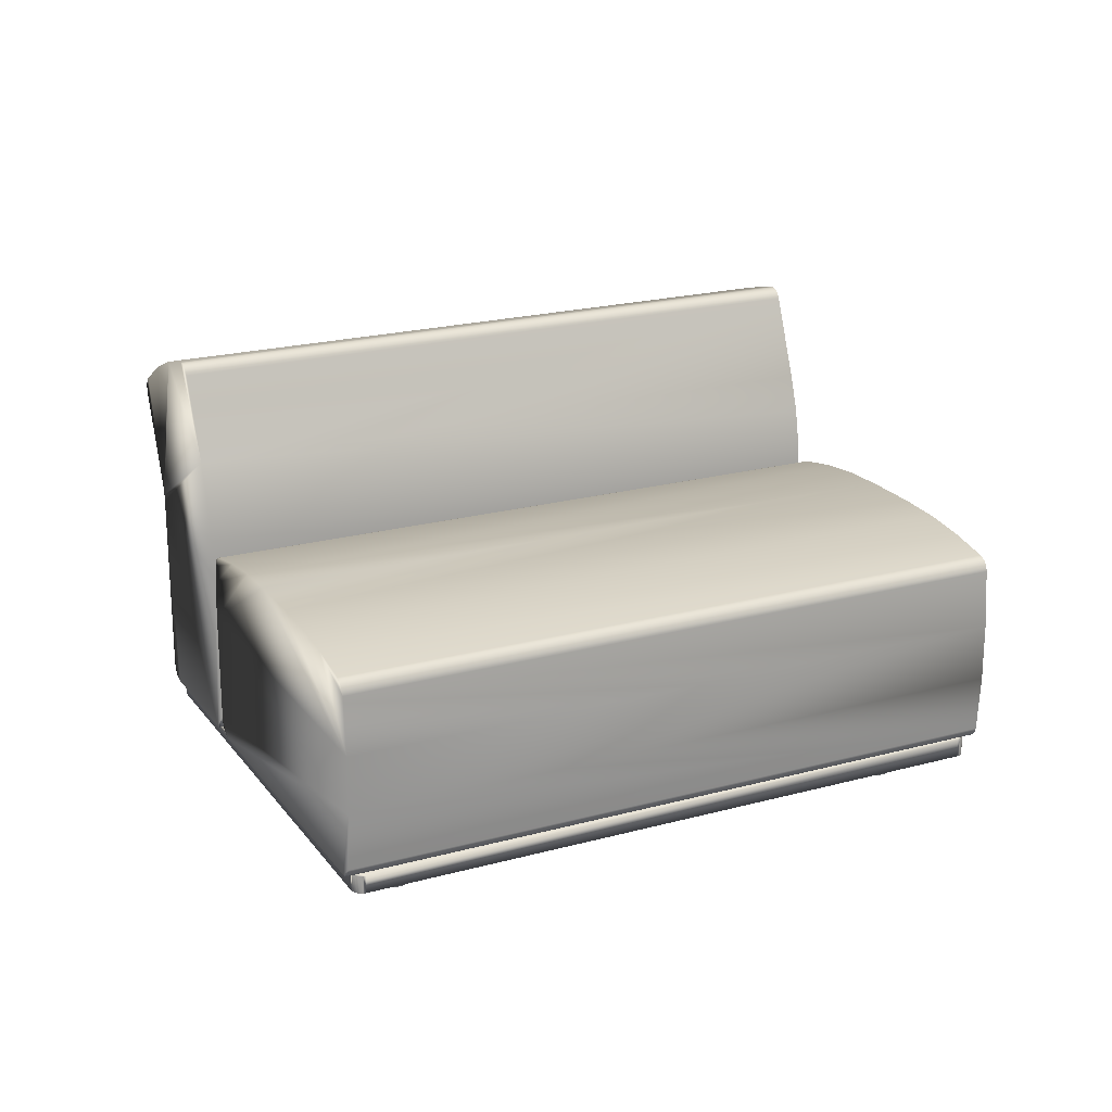
<metadata>
{"format":"obj","ext":"obj","renderer":"f3d","projection":"perspective","resolution":1024,"background":"white","views":[{"elev":20.9,"azim":-54.6,"up":"+Y"}]}
</metadata>
<code>
v -58.2 24.02 -163.8
v -58.23 24.02 -163.8
v -58.2 24.02 -163.8
v -57.41 24.02 -165.3
v -57.38 24.02 -165.3
v -58.2 24.02 -163.8
v -58.2 24.02 -163.8
v -55.05 24.02 -162.1
v -55.05 24.02 -162.1
v -55.01 24.02 -162.1
v -55.05 24.02 -162.1
v -55.05 24.02 -162.1
v -54.22 24.02 -163.6
v -54.19 24.02 -163.6
v -55.05 24.09 -162
v -58.27 24.09 -163.7
v -55.05 24.07 -162
v -58.27 24.07 -163.7
v -55.04 24.05 -162
v -58.27 24.05 -163.8
v -55.04 24.04 -162
v -58.26 24.04 -163.8
v -55.03 24.03 -162
v -58.25 24.03 -163.8
v -55.02 24.02 -162
v -58.24 24.02 -163.8
v -57.37 24.1 -165.4
v -57.37 24.71 -165.4
v -54.15 24.1 -163.7
v -54.15 24.71 -163.7
v -55.02 25.08 -162
v -58.24 25.08 -163.8
v -55.03 25.07 -162
v -58.25 25.07 -163.8
v -55.04 25.06 -162
v -58.26 25.06 -163.8
v -55.04 25.04 -162
v -58.27 25.04 -163.8
v -55.05 25.03 -162
v -58.27 25.03 -163.7
v -55.05 25.01 -162
v -58.27 25.01 -163.7
v -54.18 24.02 -163.6
v -54.17 24.03 -163.6
v -54.16 24.05 -163.6
v -54.15 24.06 -163.6
v -54.15 24.08 -163.7
v -55.06 24.39 -162
v -55.06 24.7 -162
v -54.53 25.16 -163
v -54.69 25.16 -162.7
v -54.41 25.15 -163.2
v -54.15 24.81 -163.7
v -54.15 24.91 -163.6
v -54.3 25.13 -163.4
v -54.16 25.01 -163.6
v -54.19 25.08 -163.6
v -54.16 25.03 -163.6
v -54.17 25.05 -163.6
v -54.17 25.06 -163.6
v -54.18 25.07 -163.6
v -54.8 25.15 -162.5
v -54.91 25.12 -162.3
v -57.37 24.81 -165.4
v -57.38 24.91 -165.4
v -57.38 25.01 -165.4
v -57.41 25.08 -165.3
v -57.52 25.13 -165.1
v -57.64 25.15 -164.9
v -57.75 25.16 -164.7
v -58.28 24.39 -163.7
v -57.37 24.08 -165.4
v -58.28 24.7 -163.7
v -57.91 25.16 -164.4
v -58.02 25.15 -164.2
v -58.13 25.12 -164
v -57.38 25.03 -165.4
v -57.39 25.05 -165.4
v -57.4 25.06 -165.4
v -57.4 25.07 -165.3
v -57.38 24.06 -165.4
v -57.38 24.05 -165.4
v -57.39 24.03 -165.4
v -57.4 24.02 -165.4
v -54.14 24.02 -163.8
v -57.29 24.02 -165.5
v -58.18 24.02 -163.7
v -55.12 24.02 -162.1
v -55.06 24.02 -162.1
v -55.07 24.02 -162.1
v -55.08 24.02 -162.1
v -55.11 24.02 -162.1
v -55.1 24.02 -162.1
v -58.21 24.02 -163.8
v -58.21 24.02 -163.8
v -58.2 24.02 -163.7
v -58.2 24.02 -163.7
v -58.19 24.02 -163.7
v -53.81 24.02 -164.4
v -54.1 24.02 -163.7
v -53.78 24.02 -164.3
v -56.96 24.1 -166.2
v -56.96 25.1 -166.2
v -53.74 24.1 -164.4
v -53.74 25.1 -164.4
v -57 24.02 -166.1
v -56.99 24.02 -166.1
v -56.97 24.02 -166.1
v -53.77 24.02 -164.4
v -53.76 24.03 -164.4
v -56.98 24.03 -166.1
v -53.75 24.05 -164.4
v -56.97 24.05 -166.1
v -53.74 24.06 -164.4
v -56.97 24.06 -166.1
v -53.74 24.08 -164.4
v -56.96 24.08 -166.2
v -57.33 24.02 -165.5
v -54.14 24.1 -163.7
v -57.37 24.1 -165.4
v -54.14 24.08 -163.7
v -57.36 24.08 -165.4
v -54.14 24.06 -163.7
v -57.36 24.06 -165.4
v -54.13 24.05 -163.7
v -57.35 24.05 -165.4
v -54.12 24.03 -163.7
v -57.35 24.03 -165.4
v -54.11 24.02 -163.7
v -57.34 24.02 -165.5
v -57.37 24.93 -165.4
v -54.14 24.93 -163.7
v -54.09 25.55 -163.8
v -57.31 25.55 -165.5
v -54.12 25.35 -163.7
v -57.34 25.35 -165.5
v -54.14 25.14 -163.7
v -57.36 25.14 -165.4
v -57.22 25.98 -165.7
v -54 25.98 -163.9
v -53.96 26.04 -164
v -57.18 26.04 -165.8
v -53.97 26.04 -164
v -57.19 26.04 -165.7
v -53.98 26.03 -164
v -57.2 26.03 -165.7
v -53.98 26.03 -164
v -57.21 26.03 -165.7
v -53.99 26.01 -163.9
v -57.21 26.01 -165.7
v -54 26 -163.9
v -57.22 26 -165.7
v -53.65 25.78 -164.6
v -56.88 25.78 -166.3
v -53.75 25.89 -164.4
v -56.97 25.89 -166.1
v -53.85 25.98 -164.2
v -57.07 25.98 -165.9
v -53.64 25.68 -164.6
v -53.73 25.21 -164.4
v -53.64 25.69 -164.6
v -53.64 25.73 -164.6
v -53.64 25.75 -164.6
v -53.65 25.76 -164.6
v -53.64 25.71 -164.6
v -53.74 25.14 -164.4
v -53.73 25.17 -164.4
v -56.96 25.14 -166.2
v -56.96 25.17 -166.2
v -56.95 25.21 -166.2
v -56.86 25.68 -166.3
v -56.86 25.69 -166.3
v -56.86 25.71 -166.3
v -56.86 25.73 -166.3
v -56.86 25.75 -166.3
v -56.87 25.76 -166.3
v -53.83 24.02 -164.4
v -56.89 24.02 -166.1
v -56.97 24.02 -166.1
v -56.96 24.02 -166.1
v -56.94 24.02 -166.1
v -56.93 24.02 -166.1
v -56.9 24.02 -166.1
v -56.92 24.02 -166.1
v -53.81 24.02 -164.4
v -53.81 24.02 -164.4
v -53.8 24.02 -164.4
v -53.81 24.02 -164.4
v -53.81 24.02 -164.4
v -53.82 24.02 -164.4
v -56.83 23.93 -165.6
v -57.72 23.93 -164
v -56.85 23.93 -165.6
v -57.74 23.93 -164
v -56.87 23.93 -165.6
v -57.76 23.93 -164
v -56.88 23.93 -165.6
v -57.78 23.93 -164
v -56.89 23.93 -165.6
v -57.8 23.93 -164
v -56.89 23.93 -165.6
v -58.2 23.93 -163.8
v -56.97 23.93 -166.1
v -57.7 23.93 -164
v -56.81 23.93 -165.6
v -57.69 23.93 -163.9
v -56.79 23.93 -165.6
v -57.68 23.93 -163.9
v -56.77 23.93 -165.6
v -54.35 23.93 -164.3
v -54.34 23.93 -164.3
v -56.75 23.93 -165.6
v -54.34 23.93 -164.3
v -56.74 23.93 -165.6
v -54.32 23.93 -164.3
v -56.73 23.93 -165.6
v -54.31 23.93 -164.3
v -56.73 23.93 -165.6
v -54.29 23.93 -164.3
v -56.73 23.93 -165.7
v -54.27 23.93 -164.3
v -53.83 23.93 -164.4
v -54.24 23.93 -164.3
v -54.22 23.93 -164.3
v -54.21 23.93 -164.3
v -54.19 23.93 -164.3
v -54.18 23.93 -164.3
v -53.81 23.93 -164.4
v -54.18 23.93 -164.3
v -54.18 23.93 -164.2
v -54.19 23.93 -164.2
v -54.2 23.93 -164.2
v -54.22 23.93 -164.2
v -55.13 23.93 -162.5
v -55.13 23.93 -162.5
v -56.74 23.93 -165.7
v -56.89 23.93 -166.1
v -56.75 23.93 -165.7
v -56.77 23.93 -165.7
v -56.79 23.93 -165.7
v -56.81 23.93 -165.7
v -56.83 23.93 -165.7
v -56.85 23.93 -165.7
v -56.87 23.93 -165.7
v -56.88 23.93 -165.7
v -56.89 23.93 -165.7
v -57.68 23.93 -163.9
v -54.34 23.93 -164.2
v -55.26 23.93 -162.6
v -55.24 23.93 -162.6
v -54.33 23.93 -164.2
v -55.22 23.93 -162.6
v -54.32 23.93 -164.2
v -55.2 23.93 -162.6
v -54.3 23.93 -164.2
v -55.18 23.93 -162.6
v -54.28 23.93 -164.2
v -55.16 23.93 -162.6
v -54.26 23.93 -164.2
v -55.14 23.93 -162.6
v -54.24 23.93 -164.2
v -55.27 23.93 -162.5
v -55.25 23.93 -162.4
v -55.12 23.93 -162.1
v -55.23 23.93 -162.4
v -55.21 23.93 -162.4
v -55.19 23.93 -162.4
v -55.05 23.93 -162.1
v -55.05 23.93 -162.1
v -55.17 23.93 -162.4
v -55.15 23.93 -162.5
v -55.14 23.93 -162.5
v -55.13 23.93 -162.5
v -57.68 23.93 -163.9
v -55.28 23.93 -162.6
v -57.69 23.93 -163.9
v -55.29 23.93 -162.6
v -57.7 23.93 -163.8
v -55.3 23.93 -162.5
v -57.72 23.93 -163.8
v -55.3 23.93 -162.5
v -57.74 23.93 -163.8
v -55.29 23.93 -162.5
v -57.76 23.93 -163.8
v -58.18 23.93 -163.7
v -57.78 23.93 -163.8
v -57.8 23.93 -163.8
v -57.82 23.93 -163.8
v -57.83 23.93 -163.9
v -57.84 23.93 -163.9
v -57.84 23.93 -163.9
v -57.84 23.93 -163.9
v -57.83 23.93 -163.9
v -57.82 23.93 -164
v -55.29 23.93 -162.5
v -58.19 23.93 -163.7
v -58.2 23.93 -163.7
v -58.2 23.93 -163.8
v -58.21 23.93 -163.8
v -58.21 23.93 -163.8
v -56.96 23.93 -166.1
v -56.94 23.93 -166.1
v -56.93 23.93 -166.1
v -56.92 23.93 -166.1
v -56.9 23.93 -166.1
v -53.82 23.93 -164.4
v -53.81 23.93 -164.4
v -53.81 23.93 -164.4
v -53.8 23.93 -164.4
v -53.81 23.93 -164.4
v -55.07 23.93 -162.1
v -55.08 23.93 -162.1
v -55.11 23.93 -162.1
v -55.09 23.93 -162.1
v -57.8 23.76 -163.8
v -57.78 23.76 -163.8
v -57.76 23.76 -163.8
v -57.74 23.76 -163.8
v -57.72 23.76 -163.8
v -57.7 23.76 -163.8
v -57.69 23.76 -163.9
v -57.68 23.76 -163.9
v -57.68 23.76 -163.9
v -57.68 23.76 -163.9
v -57.69 23.76 -163.9
v -57.7 23.76 -164
v -57.72 23.76 -164
v -57.82 23.76 -163.8
v -57.8 23.76 -164
v -57.78 23.76 -164
v -57.76 23.76 -164
v -57.74 23.76 -164
v -57.82 23.76 -164
v -57.83 23.76 -163.9
v -57.83 23.76 -163.9
v -57.84 23.76 -163.9
v -57.84 23.76 -163.9
v -57.84 23.76 -163.9
v -55.25 23.76 -162.4
v -55.23 23.76 -162.4
v -55.21 23.76 -162.4
v -55.19 23.76 -162.4
v -55.17 23.76 -162.4
v -55.15 23.76 -162.5
v -55.14 23.76 -162.5
v -55.13 23.76 -162.5
v -55.13 23.76 -162.5
v -55.13 23.76 -162.5
v -55.14 23.76 -162.6
v -55.16 23.76 -162.6
v -55.18 23.76 -162.6
v -55.27 23.76 -162.5
v -55.26 23.76 -162.6
v -55.24 23.76 -162.6
v -55.22 23.76 -162.6
v -55.2 23.76 -162.6
v -55.28 23.76 -162.6
v -55.29 23.76 -162.5
v -55.29 23.76 -162.6
v -55.29 23.76 -162.5
v -55.3 23.76 -162.5
v -55.3 23.76 -162.5
v -54.22 23.76 -164.3
v -54.24 23.76 -164.3
v -54.27 23.76 -164.3
v -54.29 23.76 -164.3
v -54.31 23.76 -164.3
v -54.32 23.76 -164.3
v -54.34 23.76 -164.3
v -54.34 23.76 -164.3
v -54.35 23.76 -164.3
v -54.34 23.76 -164.2
v -54.33 23.76 -164.2
v -54.32 23.76 -164.2
v -54.3 23.76 -164.2
v -54.21 23.76 -164.3
v -54.22 23.76 -164.2
v -54.24 23.76 -164.2
v -54.26 23.76 -164.2
v -54.28 23.76 -164.2
v -54.2 23.76 -164.2
v -54.19 23.76 -164.3
v -54.19 23.76 -164.2
v -54.18 23.76 -164.3
v -54.18 23.76 -164.2
v -54.18 23.76 -164.3
v -56.85 23.76 -165.6
v -56.83 23.76 -165.6
v -56.81 23.76 -165.6
v -56.79 23.76 -165.6
v -56.77 23.76 -165.6
v -56.75 23.76 -165.6
v -56.74 23.76 -165.6
v -56.73 23.76 -165.6
v -56.73 23.76 -165.6
v -56.73 23.76 -165.7
v -56.74 23.76 -165.7
v -56.75 23.76 -165.7
v -56.77 23.76 -165.7
v -56.87 23.76 -165.6
v -56.85 23.76 -165.7
v -56.83 23.76 -165.7
v -56.81 23.76 -165.7
v -56.79 23.76 -165.7
v -56.87 23.76 -165.7
v -56.88 23.76 -165.6
v -56.88 23.76 -165.7
v -56.89 23.76 -165.6
v -56.89 23.76 -165.7
v -56.89 23.76 -165.6
f 1 2 3
f 3 2 4
f 3 4 5
f 1 6 2
f 2 6 7
f 8 9 10
f 10 9 11
f 10 11 12
f 12 13 10
f 10 13 14
f 15 16 17
f 17 16 18
f 17 18 19
f 19 18 20
f 19 20 21
f 21 20 22
f 21 22 23
f 23 22 24
f 23 24 25
f 25 24 26
f 25 26 8
f 8 26 7
f 7 26 2
f 8 10 25
f 27 28 29
f 29 28 30
f 31 32 33
f 33 32 34
f 33 34 35
f 35 34 36
f 35 36 37
f 37 36 38
f 37 38 39
f 39 38 40
f 39 40 41
f 41 40 42
f 43 44 14
f 14 44 45
f 14 45 46
f 46 47 14
f 14 47 29
f 14 29 48
f 48 29 30
f 48 30 49
f 49 30 50
f 49 50 51
f 50 30 52
f 52 30 53
f 52 53 54
f 52 54 55
f 55 54 56
f 55 56 57
f 57 56 58
f 57 58 59
f 59 60 57
f 57 60 61
f 51 62 49
f 49 62 63
f 49 63 41
f 41 63 31
f 41 31 39
f 39 31 37
f 37 31 35
f 35 31 33
f 14 48 10
f 10 48 15
f 10 15 17
f 17 19 10
f 10 19 21
f 10 21 23
f 23 25 10
f 30 28 53
f 53 28 64
f 53 64 54
f 54 64 65
f 54 65 56
f 56 65 66
f 57 67 55
f 55 67 68
f 55 68 69
f 70 50 69
f 69 50 52
f 69 52 55
f 2 71 4
f 4 71 27
f 4 27 72
f 26 24 2
f 2 24 22
f 2 22 20
f 20 18 2
f 2 18 16
f 2 16 71
f 27 71 28
f 28 71 73
f 28 73 70
f 70 73 74
f 74 73 75
f 75 73 76
f 76 73 42
f 76 42 32
f 32 42 40
f 32 40 38
f 38 36 32
f 32 36 34
f 70 69 28
f 28 69 64
f 64 69 65
f 65 69 68
f 65 68 66
f 66 68 67
f 66 67 77
f 77 67 78
f 78 67 79
f 79 67 80
f 72 81 4
f 4 81 82
f 4 82 83
f 83 84 4
f 56 66 58
f 58 66 77
f 58 77 59
f 59 77 78
f 59 78 60
f 60 78 79
f 60 79 61
f 61 79 80
f 61 80 57
f 57 80 67
f 41 42 49
f 49 42 73
f 49 73 71
f 16 15 71
f 71 15 48
f 71 48 49
f 51 74 62
f 62 74 75
f 62 75 76
f 32 31 76
f 76 31 63
f 76 63 62
f 70 74 50
f 50 74 51
f 4 84 5
f 5 84 43
f 5 43 13
f 13 43 14
f 43 84 44
f 44 84 83
f 44 83 45
f 45 83 82
f 45 82 46
f 46 82 81
f 46 81 47
f 47 81 72
f 47 72 29
f 29 72 27
f 13 85 5
f 5 85 86
f 7 87 8
f 8 87 88
f 8 88 89
f 89 88 90
f 90 88 91
f 91 88 92
f 91 92 93
f 7 94 87
f 87 94 95
f 87 95 96
f 96 97 87
f 87 97 98
f 85 99 100
f 100 99 101
f 102 103 104
f 104 103 105
f 106 107 108
f 108 107 109
f 108 109 99
f 99 109 101
f 109 107 110
f 110 107 111
f 110 111 112
f 112 111 113
f 112 113 114
f 114 113 115
f 114 115 116
f 116 115 117
f 116 117 104
f 104 117 102
f 108 86 106
f 106 86 118
f 119 120 121
f 121 120 122
f 121 122 123
f 123 122 124
f 123 124 125
f 125 124 126
f 125 126 127
f 127 126 128
f 127 128 129
f 129 128 130
f 129 130 85
f 85 130 86
f 86 130 118
f 85 100 129
f 131 120 132
f 132 120 119
f 133 134 135
f 135 134 136
f 135 136 137
f 137 136 138
f 137 138 132
f 132 138 131
f 139 134 140
f 140 134 133
f 141 142 143
f 143 142 144
f 143 144 145
f 145 144 146
f 145 146 147
f 147 146 148
f 147 148 149
f 149 148 150
f 149 150 151
f 151 150 152
f 151 152 140
f 140 152 139
f 153 154 155
f 155 154 156
f 155 156 157
f 157 156 158
f 157 158 141
f 141 158 142
f 159 153 160
f 160 153 155
f 160 155 157
f 161 162 159
f 159 162 163
f 159 163 164
f 161 165 162
f 164 153 159
f 141 133 157
f 157 133 166
f 157 166 167
f 133 141 140
f 140 141 143
f 140 143 145
f 145 147 140
f 140 147 149
f 140 149 151
f 166 133 105
f 105 133 135
f 105 135 137
f 137 132 105
f 105 132 100
f 105 100 101
f 132 119 100
f 100 119 129
f 129 119 127
f 127 119 125
f 125 119 123
f 123 119 121
f 105 101 104
f 104 101 109
f 104 109 110
f 110 112 104
f 104 112 114
f 104 114 116
f 167 160 157
f 105 103 166
f 166 103 168
f 166 168 169
f 170 160 169
f 169 160 167
f 169 167 166
f 159 171 161
f 161 171 172
f 161 172 165
f 165 172 173
f 165 173 162
f 162 173 174
f 162 174 163
f 163 174 175
f 163 175 164
f 164 175 176
f 164 176 153
f 153 176 154
f 169 158 170
f 170 158 156
f 170 156 154
f 169 168 158
f 158 168 134
f 158 134 142
f 142 134 139
f 142 139 144
f 144 139 146
f 146 139 148
f 148 139 150
f 150 139 152
f 168 103 134
f 134 103 136
f 136 103 138
f 138 103 131
f 131 103 118
f 131 118 120
f 120 118 130
f 120 130 128
f 118 103 106
f 106 103 102
f 106 102 107
f 107 102 111
f 111 102 113
f 113 102 115
f 115 102 117
f 128 126 120
f 120 126 124
f 120 124 122
f 170 154 171
f 171 154 176
f 171 176 175
f 175 174 171
f 171 174 172
f 172 174 173
f 171 159 170
f 170 159 160
f 99 177 108
f 108 177 178
f 108 178 179
f 179 178 180
f 180 178 181
f 181 178 182
f 182 178 183
f 182 183 184
f 99 185 177
f 177 185 186
f 177 186 187
f 187 188 177
f 177 188 189
f 177 189 190
f 191 192 193
f 193 192 194
f 193 194 195
f 195 194 196
f 195 196 197
f 197 196 198
f 197 198 199
f 199 198 200
f 199 200 201
f 201 200 202
f 201 202 203
f 192 191 204
f 204 191 205
f 204 205 206
f 206 205 207
f 206 207 208
f 208 207 209
f 208 209 210
f 210 209 211
f 211 209 212
f 211 212 213
f 213 212 214
f 213 214 215
f 215 214 216
f 215 216 217
f 217 216 218
f 217 218 219
f 219 218 220
f 219 220 221
f 221 220 222
f 221 222 223
f 223 222 224
f 224 222 225
f 225 222 226
f 226 222 227
f 227 222 228
f 227 228 229
f 229 228 230
f 230 228 231
f 231 228 232
f 232 228 233
f 233 228 234
f 233 234 235
f 220 236 222
f 222 236 237
f 237 236 238
f 237 238 239
f 239 240 237
f 237 240 241
f 237 241 242
f 237 242 203
f 203 242 243
f 203 243 244
f 244 245 203
f 203 245 246
f 203 246 201
f 208 210 247
f 247 210 248
f 247 248 249
f 249 248 250
f 250 248 251
f 250 251 252
f 252 251 253
f 252 253 254
f 254 253 255
f 254 255 256
f 256 255 257
f 256 257 258
f 258 257 259
f 258 259 260
f 260 259 261
f 260 261 235
f 235 261 233
f 262 263 264
f 264 263 265
f 264 265 266
f 266 267 264
f 264 267 268
f 264 268 269
f 267 270 268
f 268 270 271
f 268 271 272
f 272 273 268
f 268 273 234
f 268 234 228
f 247 249 274
f 274 249 275
f 274 275 276
f 276 275 277
f 276 277 278
f 278 277 279
f 278 279 280
f 280 279 281
f 280 281 282
f 282 281 283
f 282 283 284
f 284 283 285
f 284 285 286
f 286 285 287
f 287 285 288
f 288 285 289
f 289 285 290
f 290 285 202
f 290 202 291
f 291 202 292
f 292 202 293
f 293 202 294
f 294 202 200
f 283 295 285
f 285 295 264
f 264 295 262
f 296 297 285
f 285 297 298
f 285 298 299
f 299 300 285
f 285 300 202
f 203 301 237
f 237 301 302
f 237 302 303
f 304 305 303
f 303 305 237
f 222 306 228
f 228 306 307
f 228 307 308
f 308 309 228
f 228 309 310
f 269 311 264
f 264 311 312
f 264 312 313
f 313 312 314
f 185 99 228
f 228 99 85
f 228 85 13
f 12 268 13
f 13 268 228
f 222 177 306
f 306 177 190
f 306 190 307
f 307 190 189
f 307 189 308
f 308 189 188
f 308 188 309
f 309 188 187
f 309 187 310
f 310 187 186
f 310 186 228
f 228 186 185
f 177 222 178
f 178 222 237
f 203 179 301
f 301 179 180
f 301 180 302
f 302 180 181
f 302 181 303
f 303 181 182
f 303 182 304
f 304 182 184
f 304 184 305
f 305 184 183
f 305 183 237
f 237 183 178
f 3 5 202
f 202 5 203
f 203 5 86
f 203 86 108
f 108 179 203
f 12 11 268
f 268 11 9
f 268 9 8
f 268 8 269
f 269 8 89
f 269 89 311
f 311 89 90
f 311 90 312
f 312 90 91
f 312 91 314
f 314 91 93
f 314 93 313
f 313 93 92
f 313 92 264
f 264 92 88
f 87 98 285
f 285 98 296
f 296 98 97
f 296 97 297
f 297 97 96
f 297 96 298
f 298 96 95
f 298 95 299
f 299 95 94
f 299 94 300
f 300 94 7
f 300 7 202
f 202 7 6
f 202 6 1
f 1 3 202
f 87 285 88
f 88 285 264
f 287 315 286
f 286 315 316
f 286 316 284
f 284 316 317
f 284 317 282
f 282 317 318
f 282 318 280
f 280 318 319
f 280 319 278
f 278 319 320
f 278 320 276
f 276 320 321
f 276 321 274
f 274 321 322
f 274 322 247
f 247 322 323
f 247 323 208
f 208 323 324
f 208 324 206
f 206 324 325
f 206 325 204
f 204 325 326
f 204 326 192
f 192 326 327
f 328 329 315
f 315 329 330
f 315 330 316
f 316 330 331
f 316 331 317
f 317 331 332
f 317 332 318
f 318 332 327
f 318 327 319
f 319 327 326
f 319 326 320
f 320 326 325
f 320 325 321
f 321 325 324
f 321 324 322
f 322 324 323
f 329 328 333
f 333 328 334
f 333 334 335
f 335 334 336
f 335 336 337
f 337 336 338
f 192 327 194
f 194 327 332
f 194 332 196
f 196 332 331
f 196 331 198
f 198 331 330
f 198 330 200
f 200 330 329
f 200 329 294
f 294 329 333
f 294 333 293
f 293 333 335
f 293 335 292
f 292 335 337
f 292 337 291
f 291 337 338
f 291 338 290
f 290 338 336
f 290 336 289
f 289 336 334
f 289 334 288
f 288 334 328
f 288 328 287
f 287 328 315
f 263 339 265
f 265 339 340
f 265 340 266
f 266 340 341
f 266 341 267
f 267 341 342
f 267 342 270
f 270 342 343
f 270 343 271
f 271 343 344
f 271 344 272
f 272 344 345
f 272 345 273
f 273 345 346
f 273 346 234
f 234 346 347
f 234 347 235
f 235 347 348
f 235 348 260
f 260 348 349
f 260 349 258
f 258 349 350
f 258 350 256
f 256 350 351
f 352 353 339
f 339 353 354
f 339 354 340
f 340 354 355
f 340 355 341
f 341 355 356
f 341 356 342
f 342 356 351
f 342 351 343
f 343 351 350
f 343 350 344
f 344 350 349
f 344 349 345
f 345 349 348
f 345 348 346
f 346 348 347
f 353 352 357
f 357 352 358
f 357 358 359
f 359 358 360
f 359 360 361
f 361 360 362
f 256 351 254
f 254 351 356
f 254 356 252
f 252 356 355
f 252 355 250
f 250 355 354
f 250 354 249
f 249 354 353
f 249 353 275
f 275 353 357
f 275 357 277
f 277 357 359
f 277 359 279
f 279 359 361
f 279 361 281
f 281 361 362
f 281 362 283
f 283 362 360
f 283 360 295
f 295 360 358
f 295 358 262
f 262 358 352
f 262 352 263
f 263 352 339
f 224 363 223
f 223 363 364
f 223 364 221
f 221 364 365
f 221 365 219
f 219 365 366
f 219 366 217
f 217 366 367
f 217 367 215
f 215 367 368
f 215 368 213
f 213 368 369
f 213 369 211
f 211 369 370
f 211 370 210
f 210 370 371
f 210 371 248
f 248 371 372
f 248 372 251
f 251 372 373
f 251 373 253
f 253 373 374
f 253 374 255
f 255 374 375
f 376 377 363
f 363 377 378
f 363 378 364
f 364 378 379
f 364 379 365
f 365 379 380
f 365 380 366
f 366 380 375
f 366 375 367
f 367 375 374
f 367 374 368
f 368 374 373
f 368 373 369
f 369 373 372
f 369 372 370
f 370 372 371
f 377 376 381
f 381 376 382
f 381 382 383
f 383 382 384
f 383 384 385
f 385 384 386
f 255 375 257
f 257 375 380
f 257 380 259
f 259 380 379
f 259 379 261
f 261 379 378
f 261 378 233
f 233 378 377
f 233 377 232
f 232 377 381
f 232 381 231
f 231 381 383
f 231 383 230
f 230 383 385
f 230 385 229
f 229 385 386
f 229 386 227
f 227 386 384
f 227 384 226
f 226 384 382
f 226 382 225
f 225 382 376
f 225 376 224
f 224 376 363
f 193 387 191
f 191 387 388
f 191 388 205
f 205 388 389
f 205 389 207
f 207 389 390
f 207 390 209
f 209 390 391
f 209 391 212
f 212 391 392
f 212 392 214
f 214 392 393
f 214 393 216
f 216 393 394
f 216 394 218
f 218 394 395
f 218 395 220
f 220 395 396
f 220 396 236
f 236 396 397
f 236 397 238
f 238 397 398
f 238 398 239
f 239 398 399
f 400 401 387
f 387 401 402
f 387 402 388
f 388 402 403
f 388 403 389
f 389 403 404
f 389 404 390
f 390 404 399
f 390 399 391
f 391 399 398
f 391 398 392
f 392 398 397
f 392 397 393
f 393 397 396
f 393 396 394
f 394 396 395
f 401 400 405
f 405 400 406
f 405 406 407
f 407 406 408
f 407 408 409
f 409 408 410
f 239 399 240
f 240 399 404
f 240 404 241
f 241 404 403
f 241 403 242
f 242 403 402
f 242 402 243
f 243 402 401
f 243 401 244
f 244 401 405
f 244 405 245
f 245 405 407
f 245 407 246
f 246 407 409
f 246 409 201
f 201 409 410
f 201 410 199
f 199 410 408
f 199 408 197
f 197 408 406
f 197 406 195
f 195 406 400
f 195 400 193
f 193 400 387

</code>
